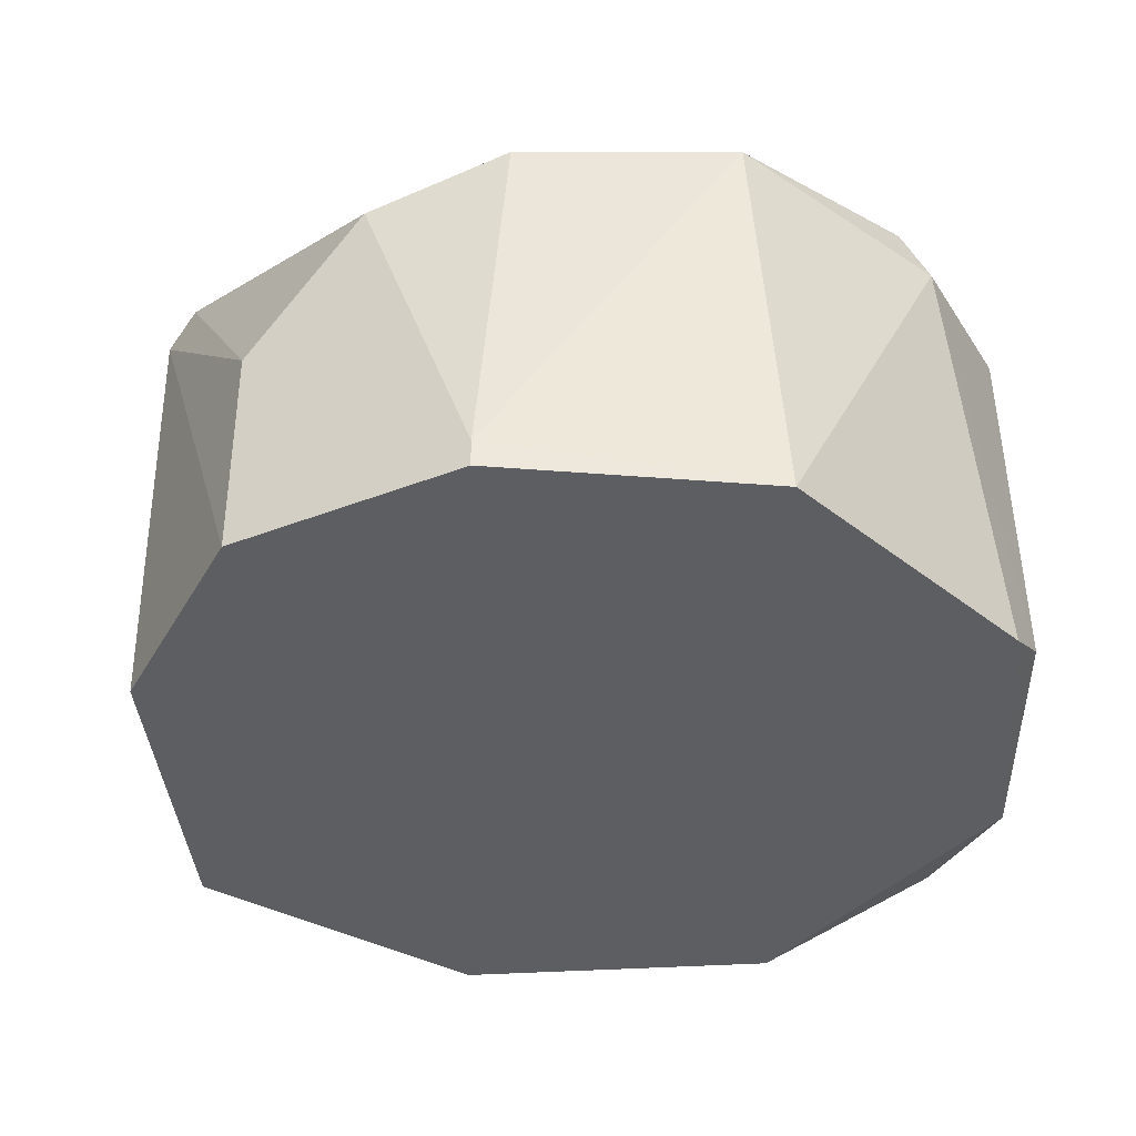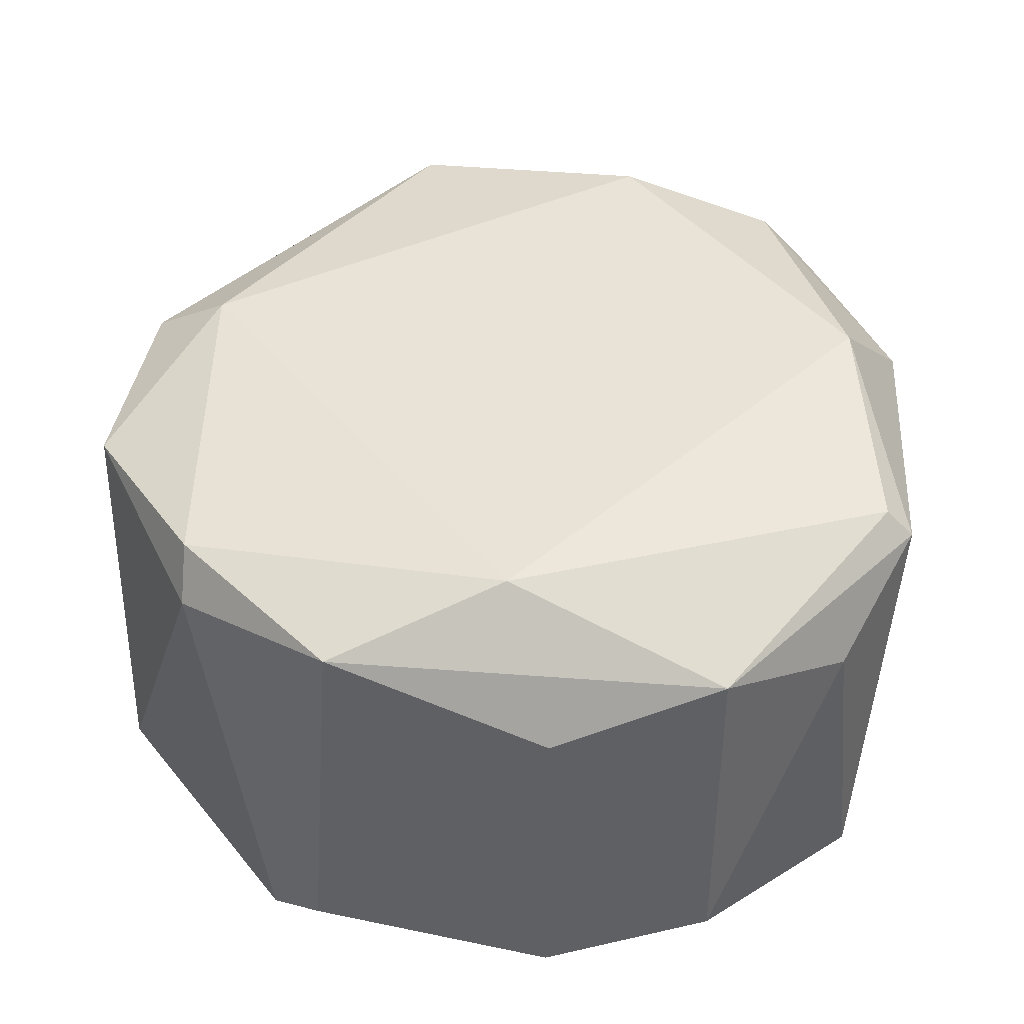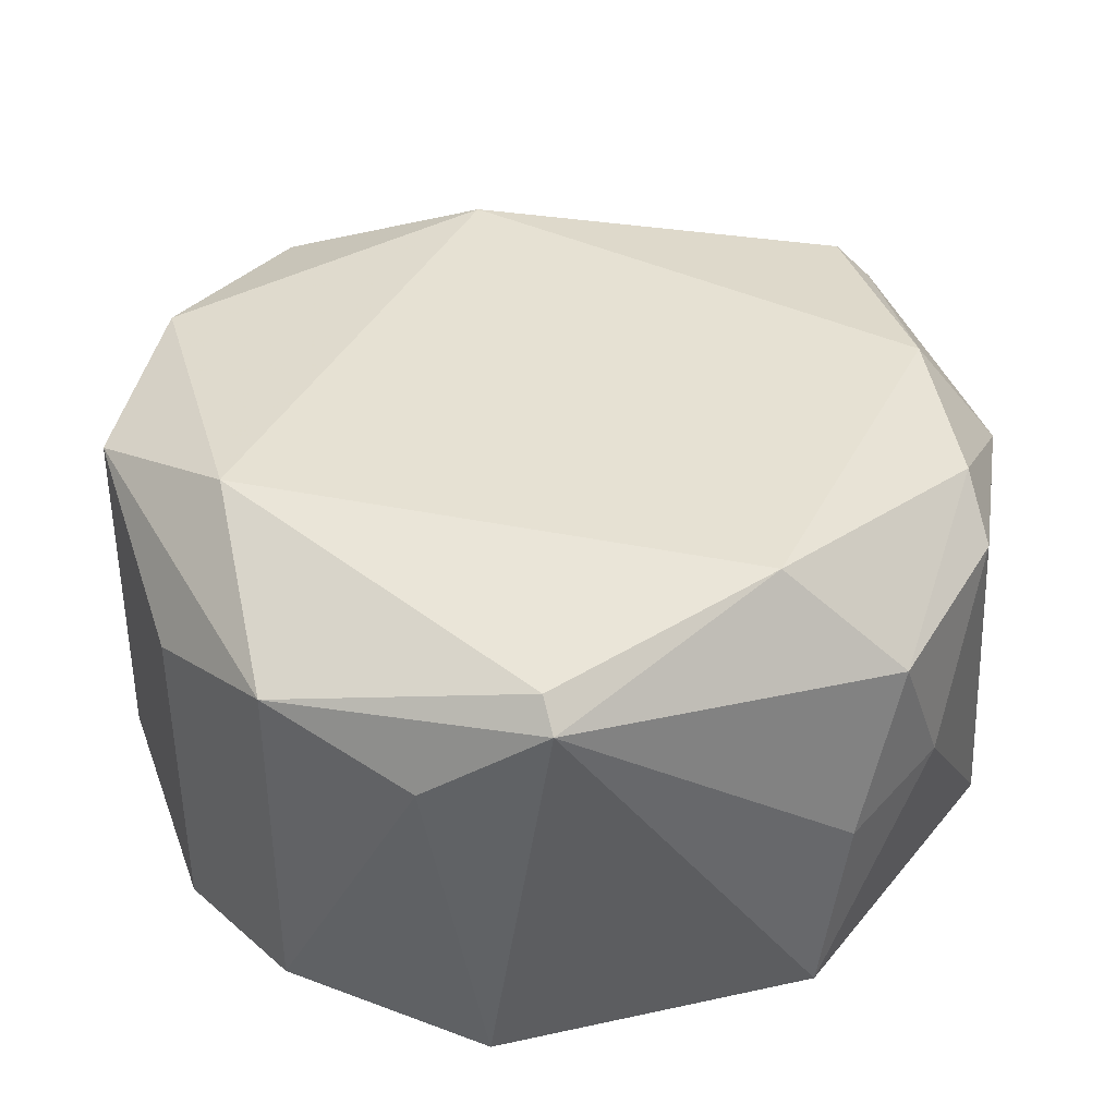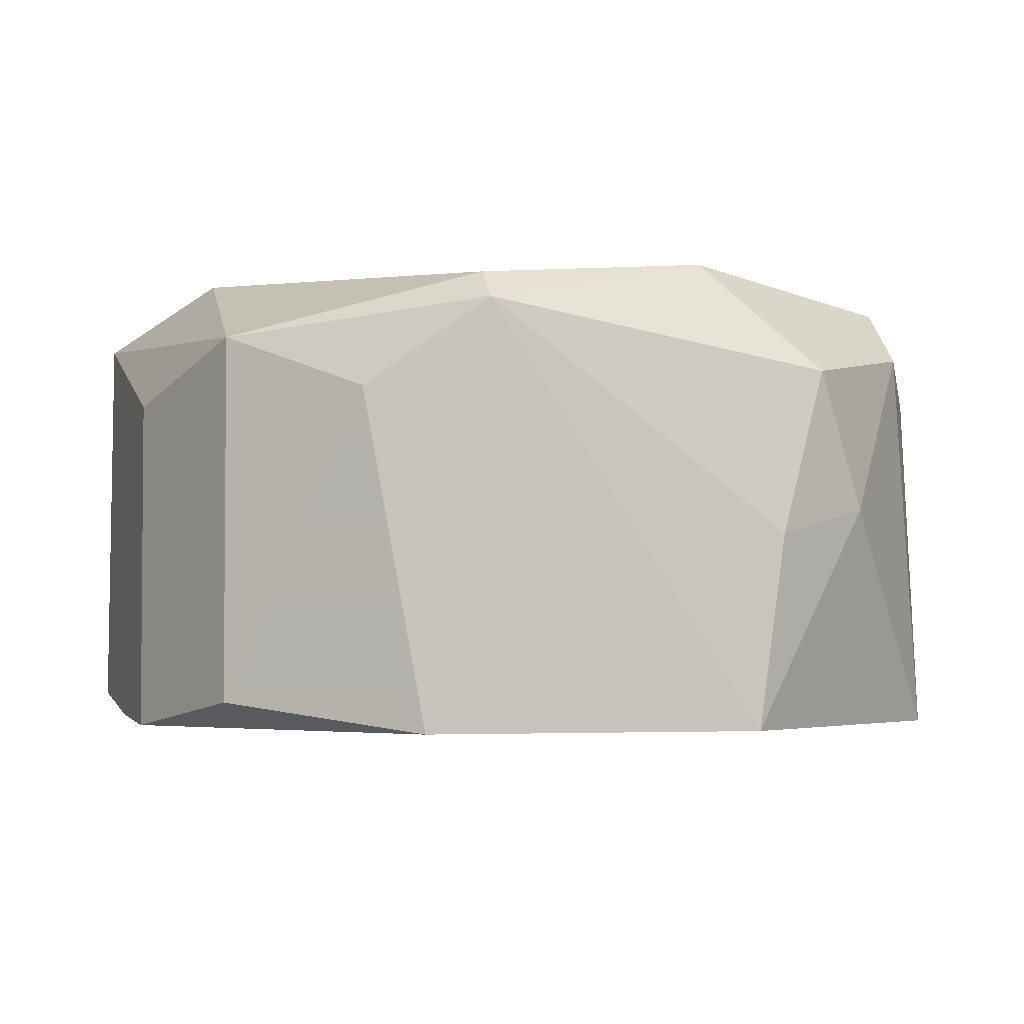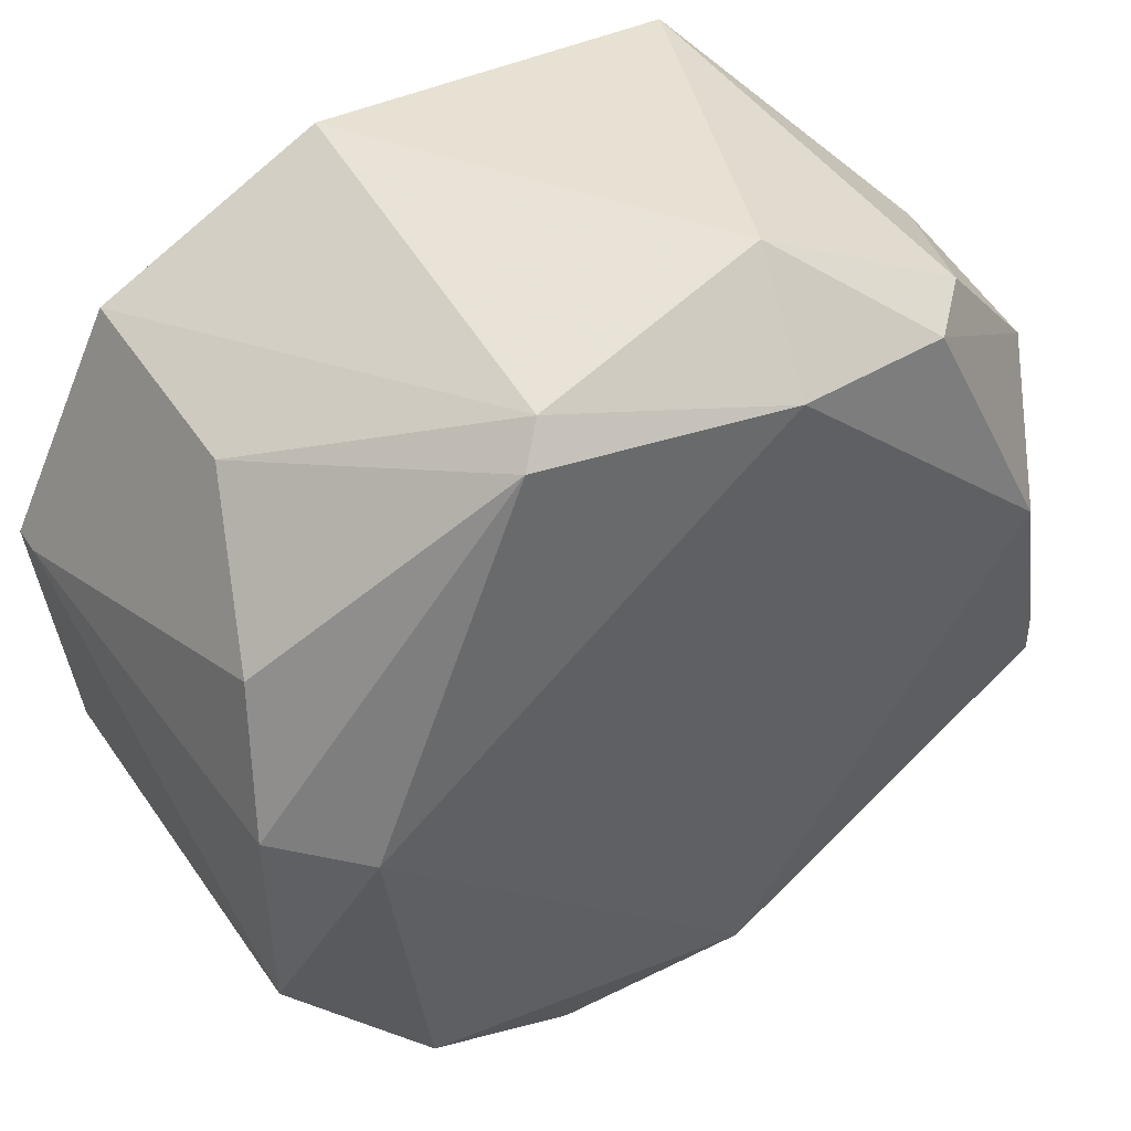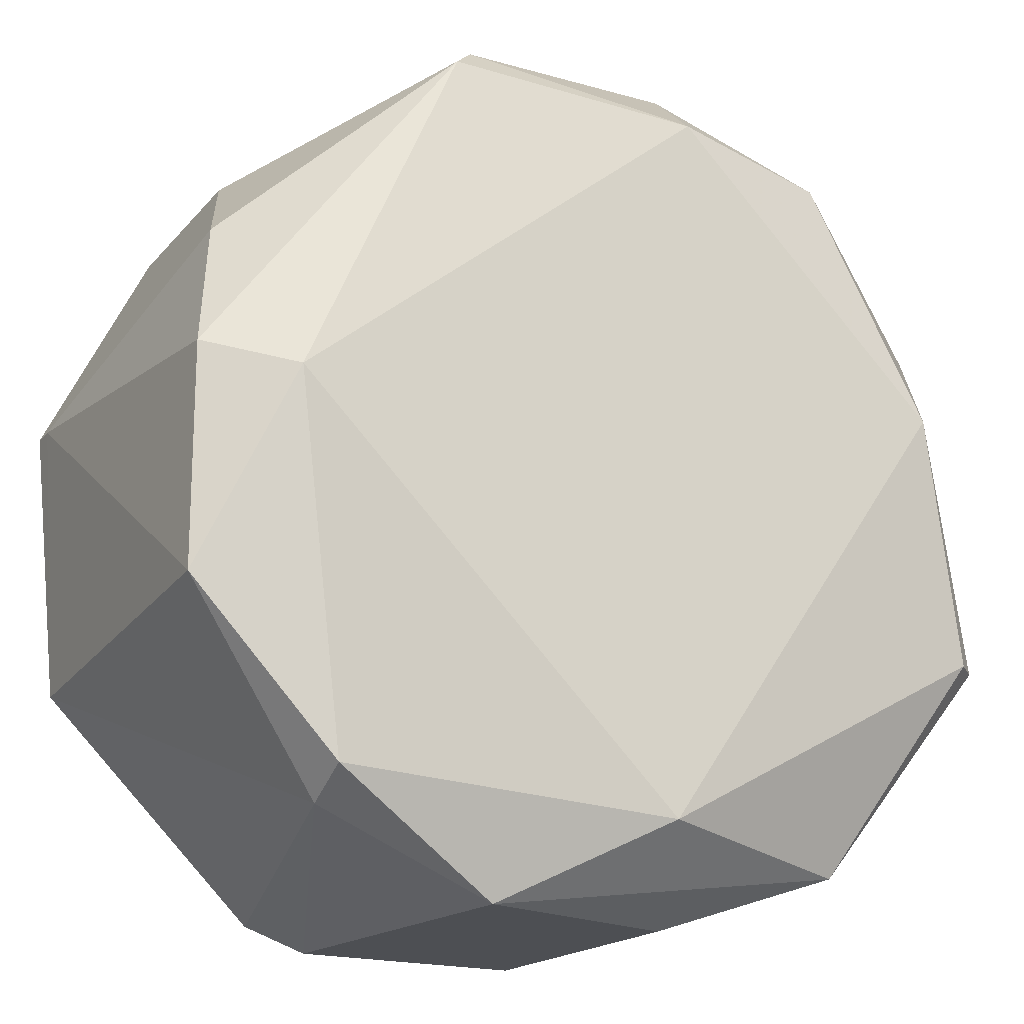
<metadata>
{"format":"obj","ext":"obj","renderer":"f3d","projection":"perspective","resolution":1024,"background":"white","views":[{"elev":-37.9,"azim":89.9,"up":"+Y"},{"elev":41.7,"azim":-170.5,"up":"+Y"},{"elev":38.7,"azim":-110.1,"up":"+Y"},{"elev":-3.1,"azim":-108.1,"up":"+Y"},{"elev":47.1,"azim":148.1,"up":"+Z"},{"elev":-17.8,"azim":153.2,"up":"+Z"}]}
</metadata>
<code>
v -0.04175 0.05249 0.01063
v -0.03193 0.05064 0.01001
v -0.03193 0.05034 0.01001
v -0.03806 0.05034 0.004179
v -0.03377 0.05525 0.005408
v -0.035 0.05525 0.01339
v -0.04144 0.05525 0.007251
v -0.0396 0.05034 0.01339
v -0.0396 0.05525 0.01277
v -0.04144 0.05034 0.006635
v -0.03991 0.05463 0.004794
v -0.03469 0.05034 0.004487
v -0.03223 0.05494 0.007251
v -0.03561 0.05034 0.0137
v -0.03561 0.05494 0.004179
v -0.03254 0.05433 0.01124
v -0.03315 0.05556 0.009398
v -0.03806 0.05433 0.014
v -0.03223 0.05034 0.006943
v -0.03745 0.05556 0.0051
v -0.03315 0.05034 0.01247
v -0.04083 0.05556 0.01001
v -0.04175 0.05034 0.01032
v -0.04144 0.05433 0.01124
v -0.04175 0.05494 0.007251
v -0.03776 0.05556 0.01308
v -0.03991 0.05064 0.004794
v -0.03377 0.05463 0.0051
v -0.04021 0.05463 0.01277
v -0.03223 0.05494 0.009704
v -0.0353 0.05494 0.0137
v -0.03806 0.05402 0.004179
v -0.03315 0.05279 0.01247
v -0.04113 0.05402 0.006022
v -0.04113 0.05279 0.01185
v -0.0353 0.05064 0.004179
f 13 17 30
f 18 14 31
f 13 19 28
f 17 6 30
f 6 26 31
f 14 21 31
f 6 16 30
f 18 9 29
f 2 13 30
f 9 24 29
f 8 18 29
f 19 12 28
f 26 18 31
f 16 2 30
f 4 11 32
f 8 29 35
f 11 15 32
f 12 4 36
f 15 5 28
f 29 24 35
f 24 1 35
f 23 8 35
f 1 23 35
f 15 4 32
f 11 27 34
f 10 25 34
f 25 11 34
f 6 31 33
f 31 21 33
f 21 16 33
f 16 6 33
f 27 10 34
f 5 13 28
f 3 4 12
f 4 10 27
f 4 15 36
f 28 12 36
f 4 3 8
f 4 8 10
f 8 3 14
f 3 2 16
f 13 5 17
f 8 14 18
f 2 3 19
f 3 12 19
f 13 2 19
f 11 7 20
f 5 15 20
f 15 11 20
f 17 5 20
f 14 3 21
f 3 16 21
f 17 22 26
f 22 9 26
f 9 18 26
f 6 17 26
f 1 24 25
f 10 23 25
f 11 4 27
f 23 1 25
f 7 11 25
f 24 22 25
f 9 22 24
f 10 8 23
f 17 20 22
f 20 7 22
f 22 7 25
f 15 28 36

</code>
